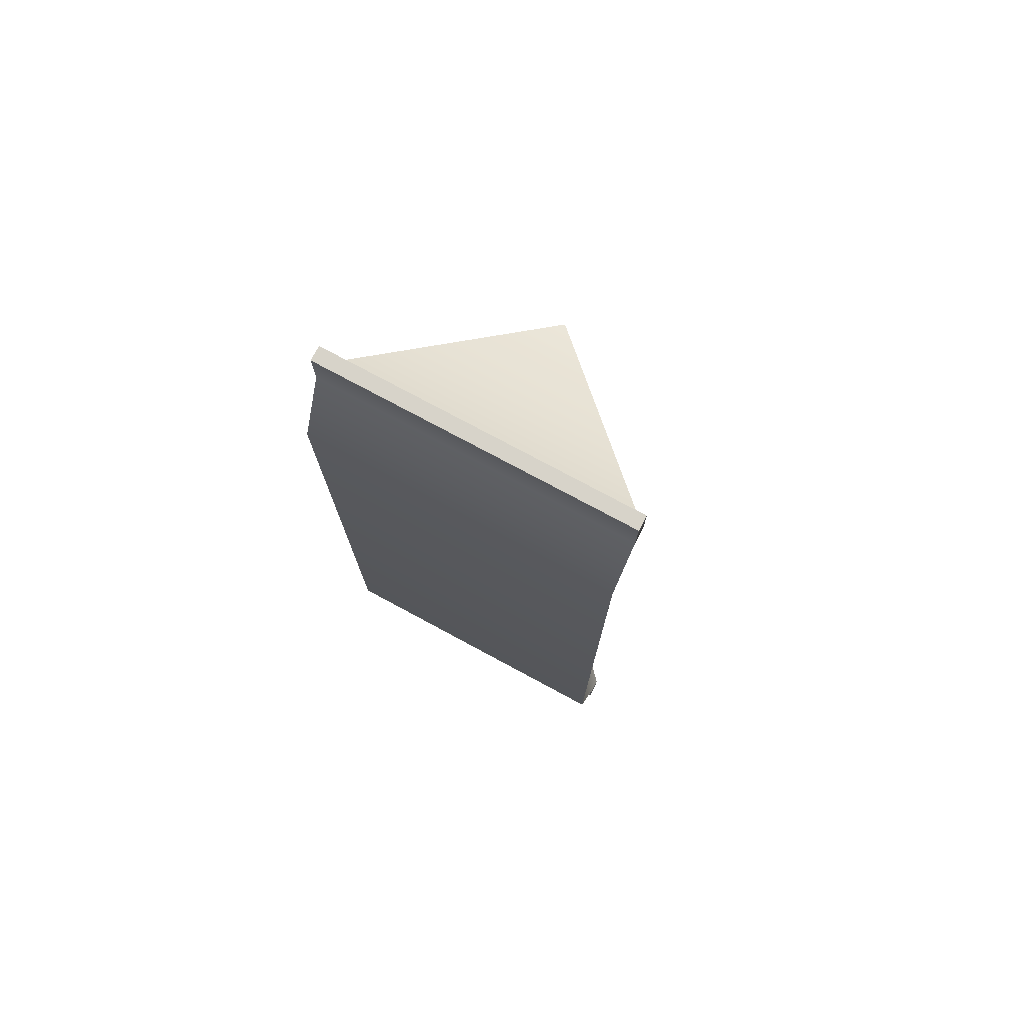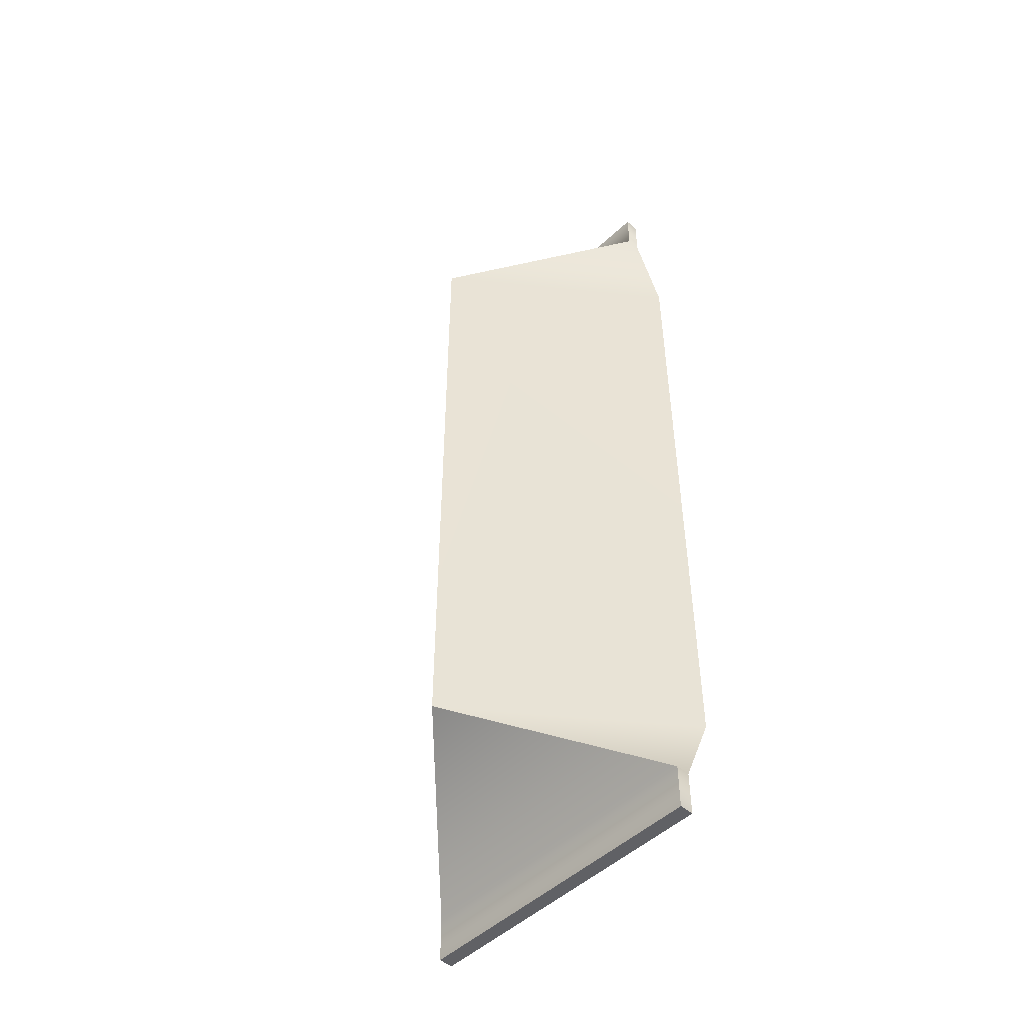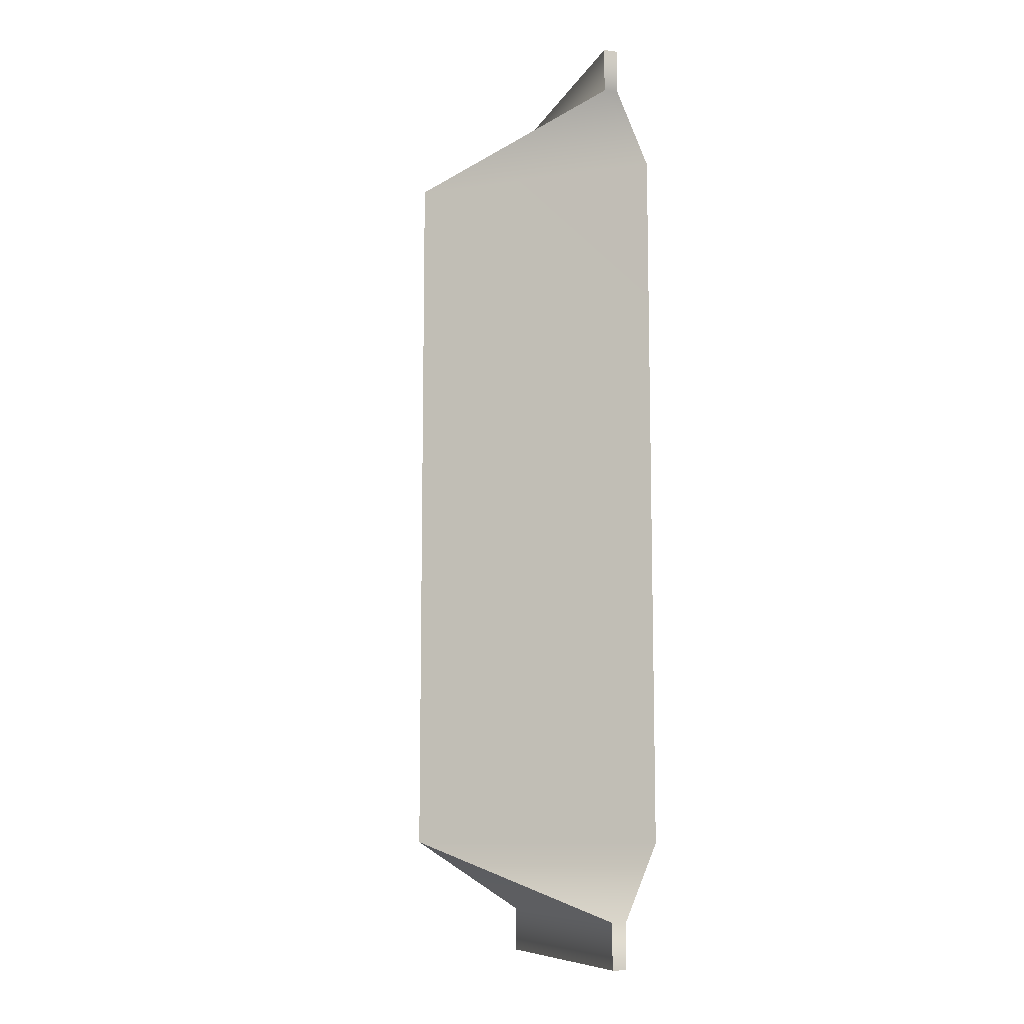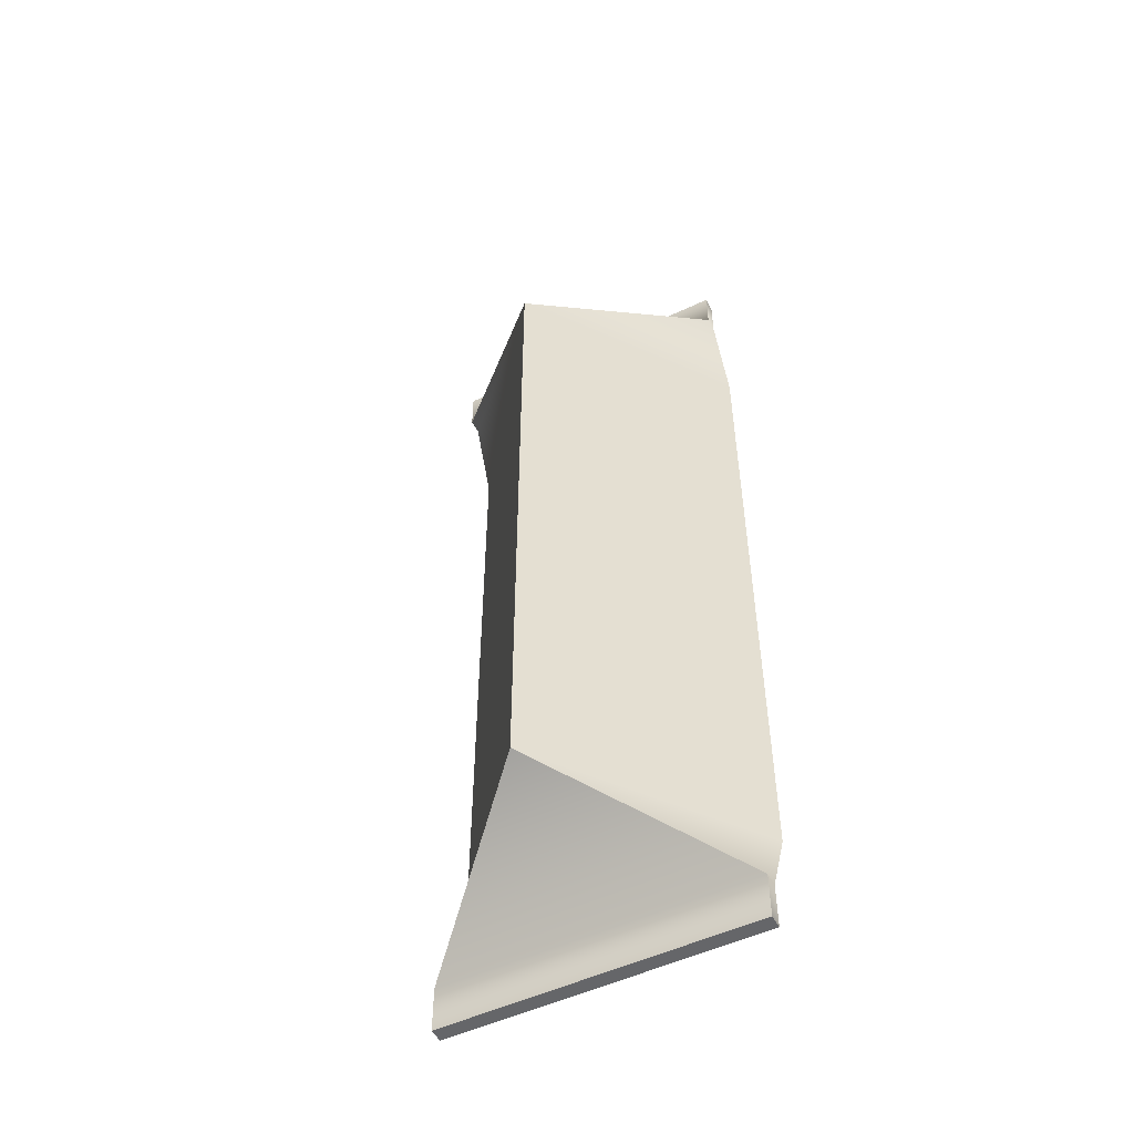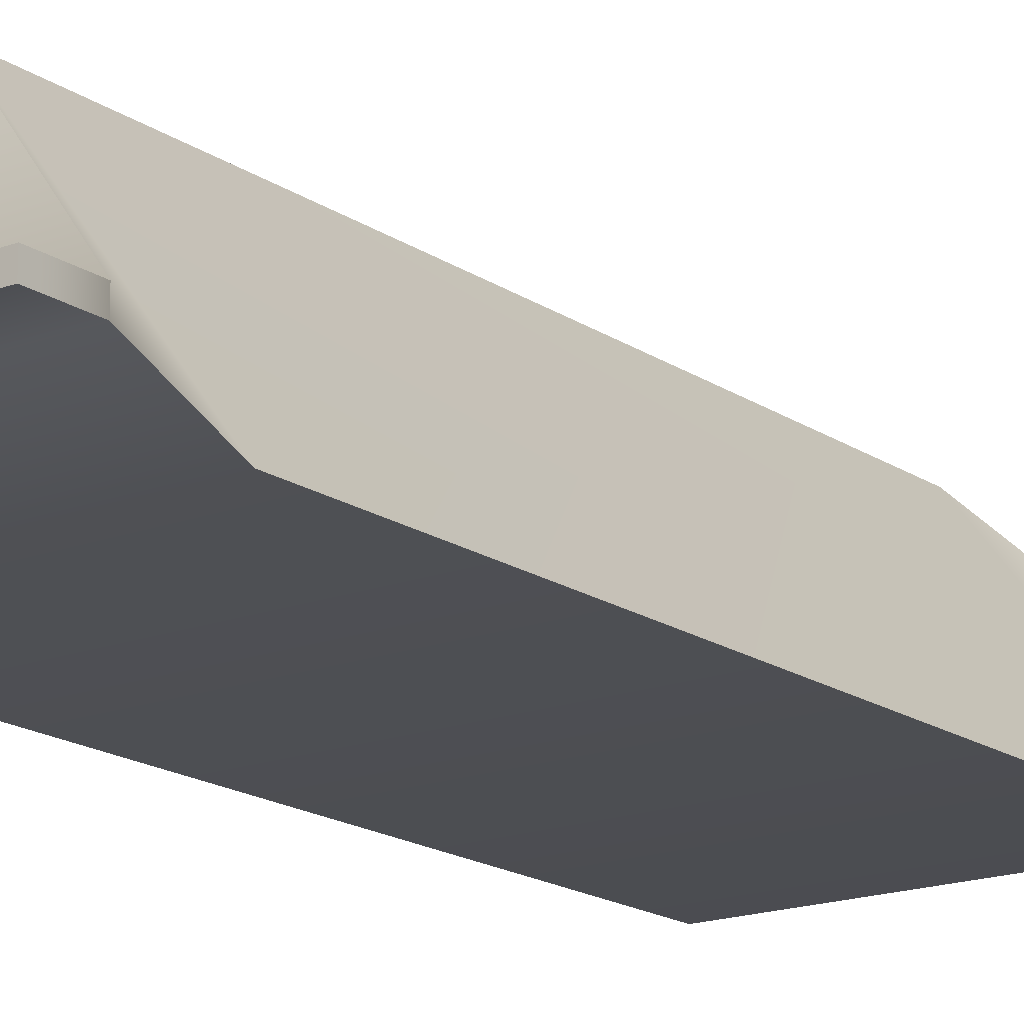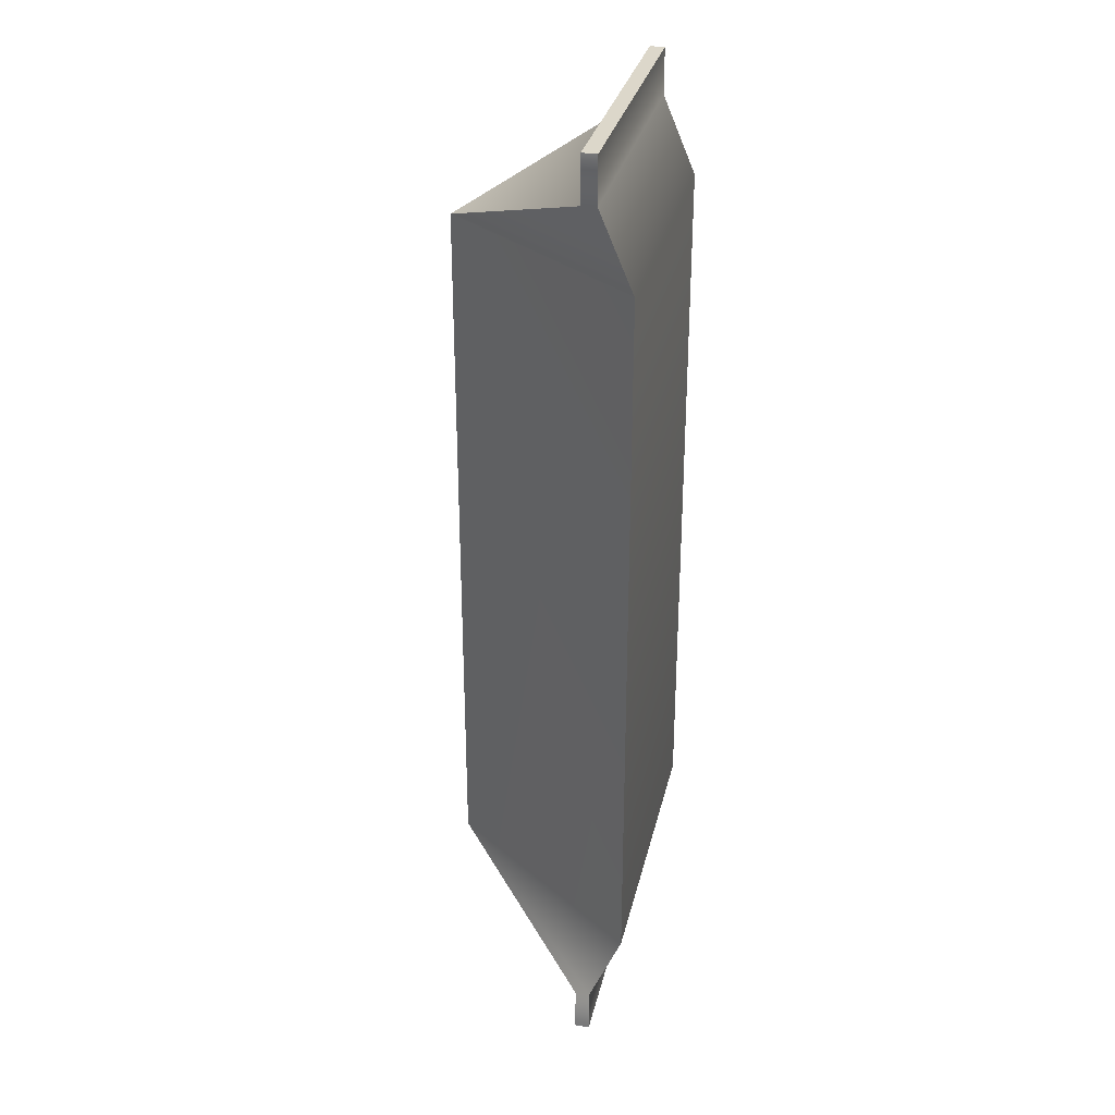
<metadata>
{"format":"obj","ext":"obj","renderer":"f3d","projection":"perspective","resolution":1024,"background":"white","views":[{"elev":76.1,"azim":28.3,"up":"+Z"},{"elev":-49.3,"azim":-133.8,"up":"+Z"},{"elev":-9.7,"azim":-107.5,"up":"+Z"},{"elev":-51.9,"azim":-152.9,"up":"+Z"},{"elev":-17.3,"azim":37.0,"up":"+Y"},{"elev":30.6,"azim":-77.3,"up":"+Z"}]}
</metadata>
<code>
g default
v 0.3 -0.133 0.8355
v 0.3 -0.1961 0.6866
v 0.3 -0.1961 -0.6866
v 0.3 -0.133 -0.8355
v 0.3 -0.105 0.8355
v 0.00102 0.1961 0.6866
v 0.00102 0.1961 -0.6866
v 0.3 -0.105 -0.8355
v -0.3 -0.105 0.8355
v -0.3 -0.105 -0.8355
v -0.3 -0.133 0.8355
v -0.3 -0.1961 0.6866
v -0.3 -0.1961 -0.6866
v -0.3 -0.133 -0.8355
v -0.3 -0.133 -0.9236
v 0.3 -0.133 -0.9236
v -0.3 -0.105 -0.9236
v 0.3 -0.105 -0.9236
v -0.3 -0.133 0.9236
v 0.3 -0.133 0.9236
v 0.3 -0.105 0.9236
v -0.3 -0.105 0.9236
g Packet_Toblerone:pCube1
f 1 2 6 5
f 2 3 7 6
f 3 4 8 7
f 5 6 9
f 7 8 10
f 9 6 12 11
f 6 7 13 12
f 7 10 14 13
f 11 12 2 1
f 12 13 3 2
f 13 14 4 3
f 16 15 17 18
f 19 20 21 22
f 4 14 15 16
f 14 10 17 15
f 10 8 18 17
f 8 4 16 18
f 11 1 20 19
f 1 5 21 20
f 5 9 22 21
f 9 11 19 22

</code>
